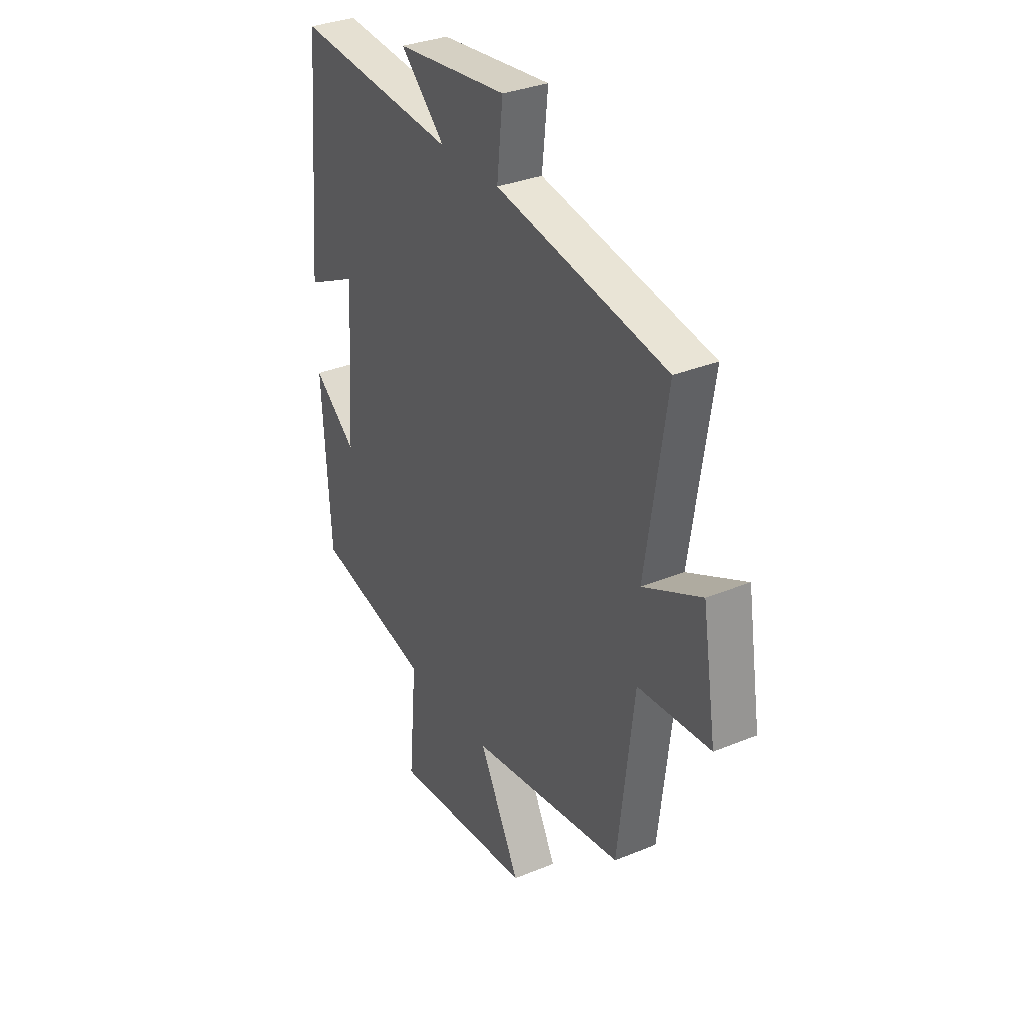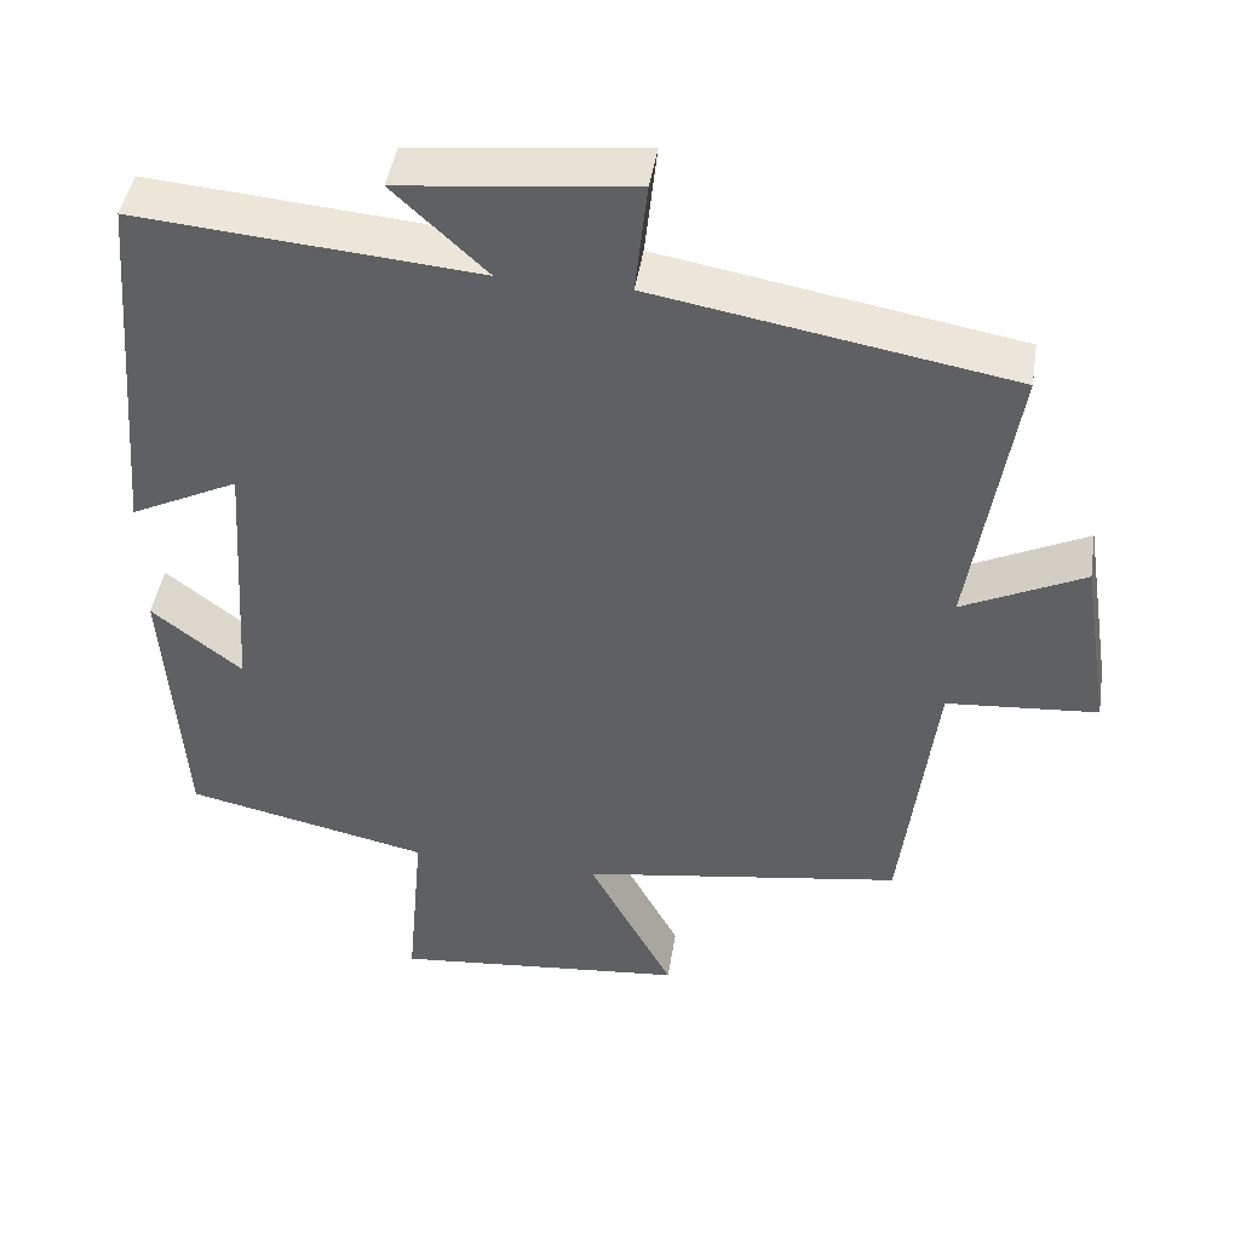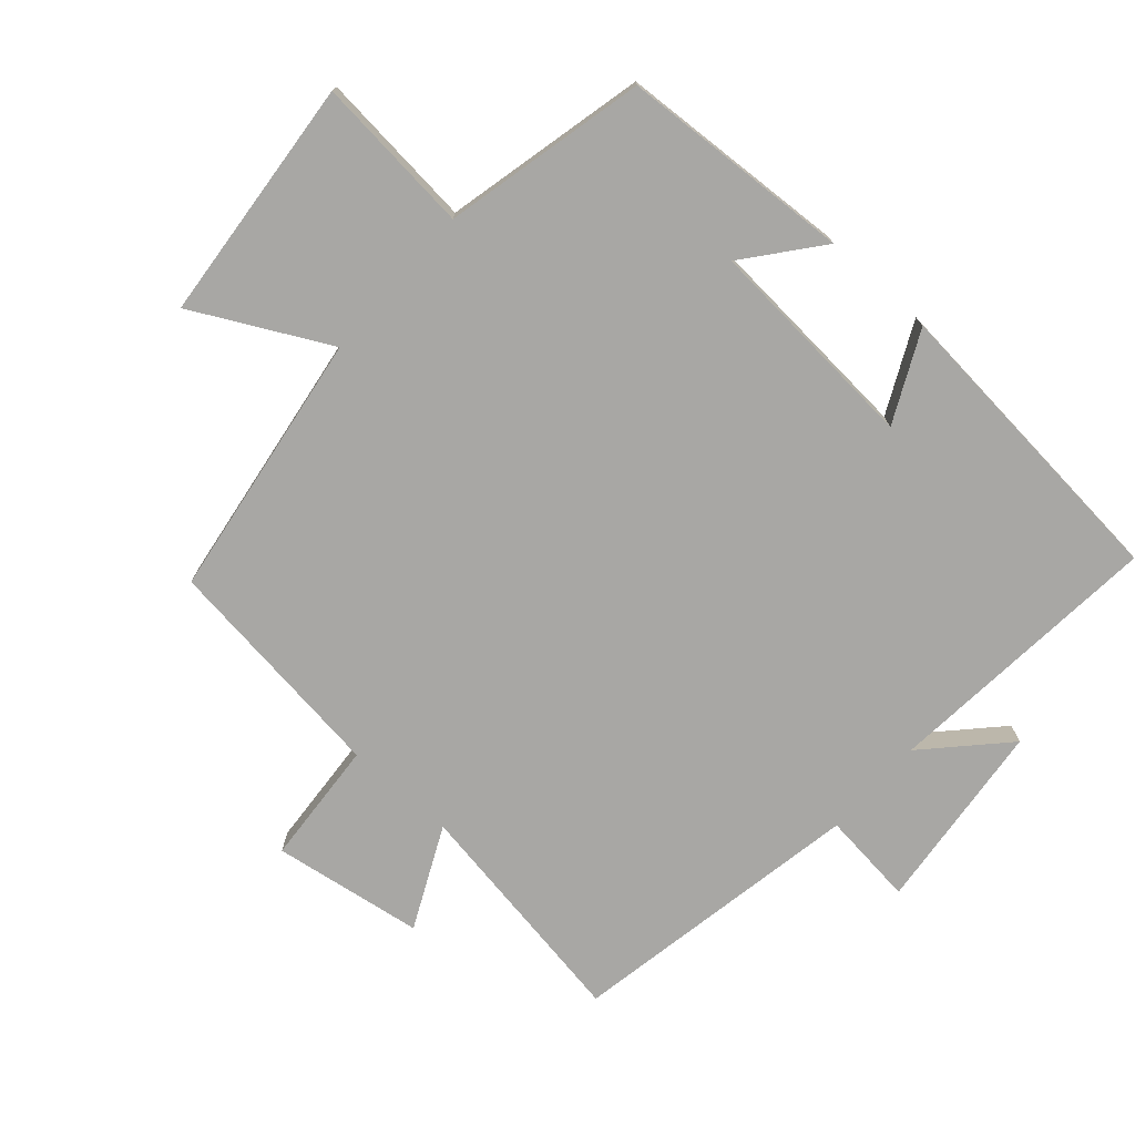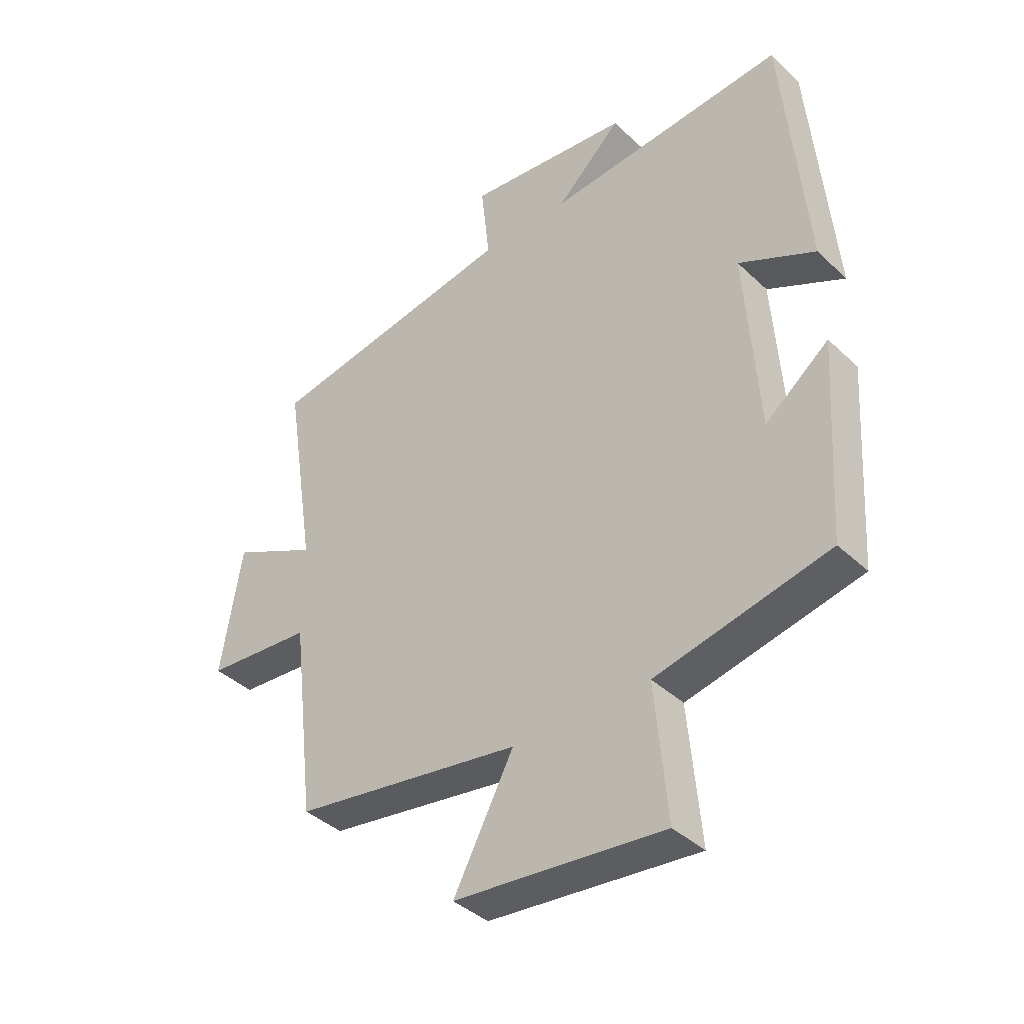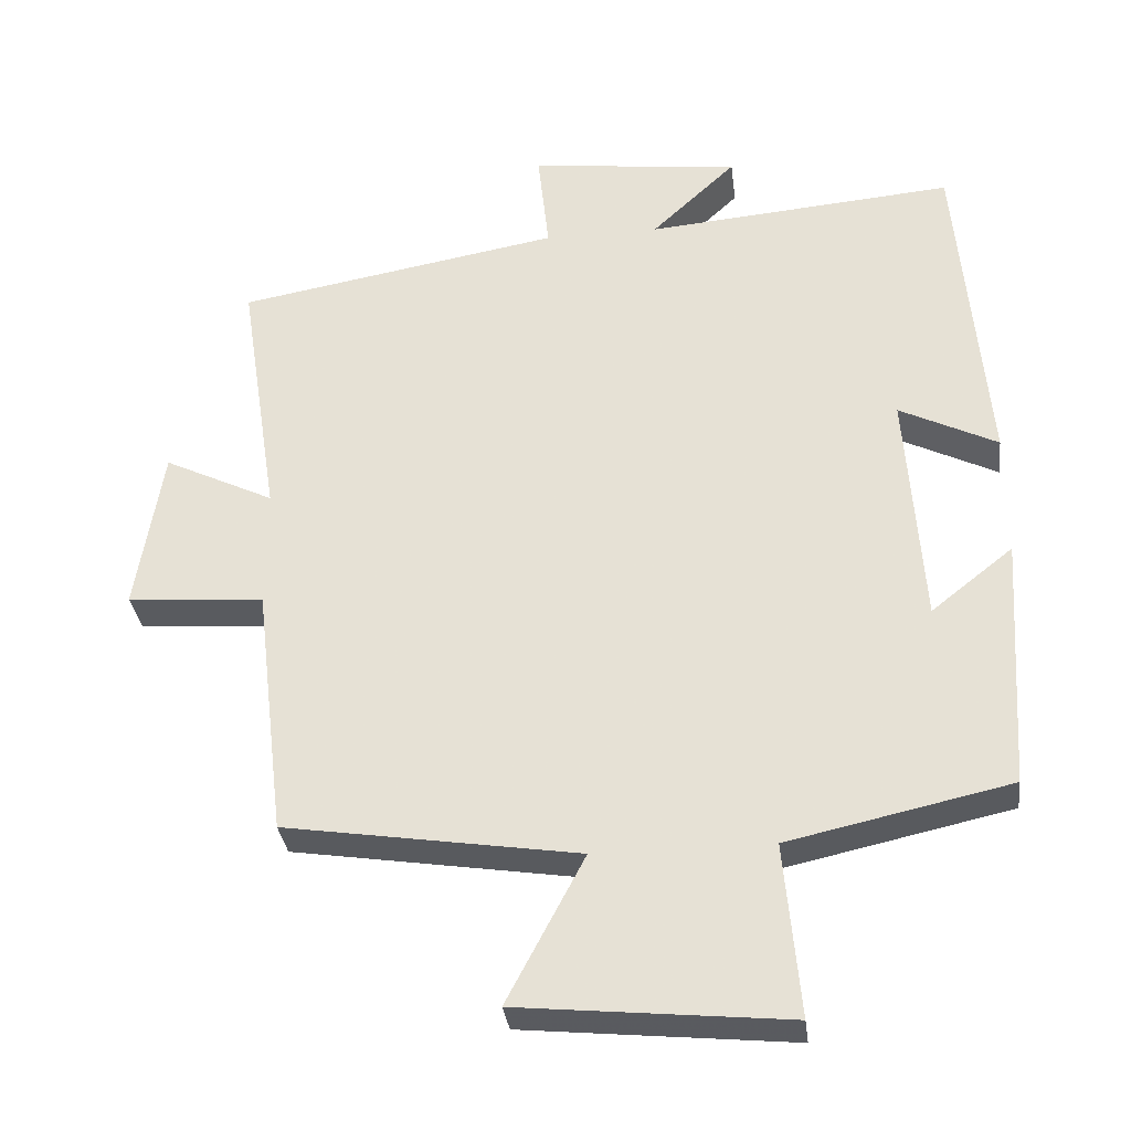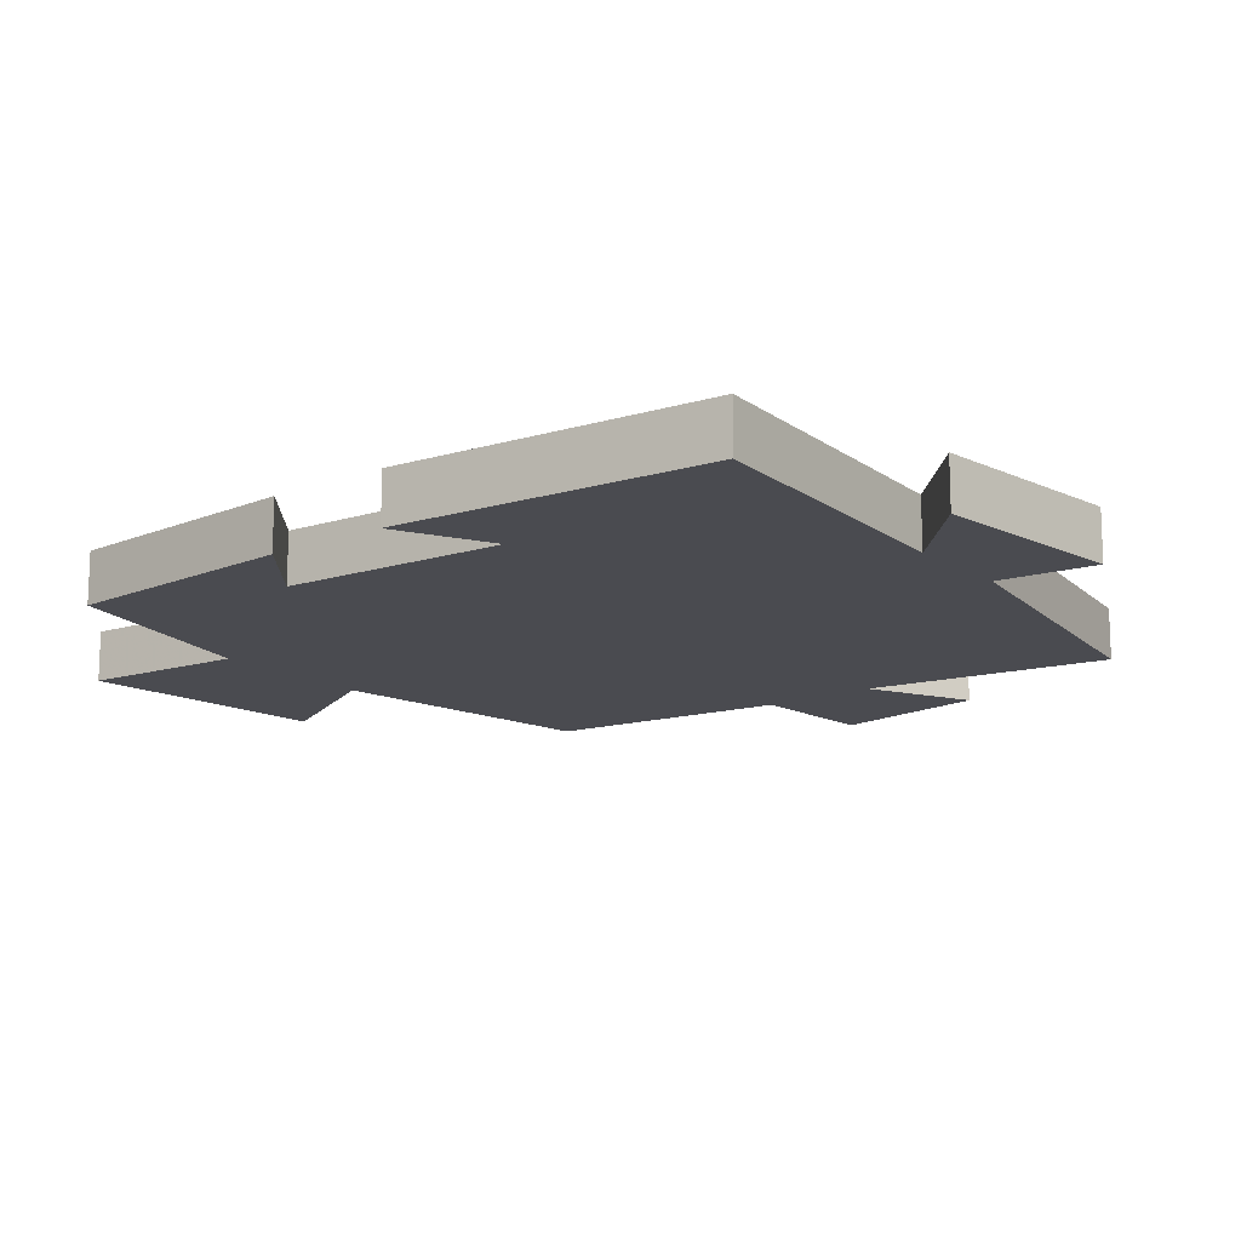
<metadata>
{"format":"obj","ext":"obj","renderer":"f3d","projection":"perspective","resolution":1024,"background":"white","views":[{"elev":32.8,"azim":60.3,"up":"+Z"},{"elev":45.2,"azim":9.0,"up":"+Z"},{"elev":-74.6,"azim":-131.9,"up":"+Y"},{"elev":-39.7,"azim":-139.1,"up":"+Z"},{"elev":-32.9,"azim":-173.0,"up":"+Z"},{"elev":-14.5,"azim":-51.8,"up":"+Y"}]}
</metadata>
<code>
v -0.461 0.07 0.535
v -0.042 0.07 0.5
v -0.157 0.07 0.608
v 0.129 0.07 0.64
v 0.114 0.07 0.5
v 0.554 0.07 0.423
v 0.5 0.07 0.073
v 0.65 0.07 0.146
v 0.686 0.07 -0.078
v 0.5 0.07 -0.093
v 0.459 0.07 -0.438
v 0.061 0.07 -0.5
v 0.166 0.07 -0.699
v -0.198 0.07 -0.735
v -0.177 0.07 -0.5
v -0.478 0.07 -0.434
v -0.5 0.07 -0.09
v -0.389 0.07 -0.178
v -0.367 0.07 0.146
v -0.5 0.07 0.08
v -0.461 0 0.535
v -0.042 0 0.5
v -0.157 0 0.608
v 0.129 0 0.64
v 0.114 0 0.5
v 0.554 0 0.423
v 0.5 0 0.073
v 0.65 0 0.146
v 0.686 0 -0.078
v 0.5 0 -0.093
v 0.459 0 -0.438
v 0.061 0 -0.5
v 0.166 0 -0.699
v -0.198 0 -0.735
v -0.177 0 -0.5
v -0.478 0 -0.434
v -0.5 0 -0.09
v -0.389 0 -0.178
v -0.367 0 0.146
v -0.5 0 0.08
f 19 20 1 2
f 18 19 2
f 15 16 17 18
f 15 18 2
f 12 13 14 15
f 12 15 2
f 11 12 2
f 10 11 2
f 7 8 9 10
f 7 10 2
f 5 6 7 2
f 2 3 4 5
f 22 21 40 39
f 22 39 38
f 38 37 36 35
f 22 38 35
f 35 34 33 32
f 22 35 32
f 22 32 31
f 22 31 30
f 30 29 28 27
f 22 30 27
f 22 27 26 25
f 25 24 23 22
f 1 21 22 2
f 2 22 23 3
f 3 23 24 4
f 4 24 25 5
f 5 25 26 6
f 6 26 27 7
f 7 27 28 8
f 8 28 29 9
f 9 29 30 10
f 10 30 31 11
f 11 31 32 12
f 12 32 33 13
f 13 33 34 14
f 14 34 35 15
f 15 35 36 16
f 16 36 37 17
f 17 37 38 18
f 18 38 39 19
f 19 39 40 20
f 20 40 21 1

</code>
